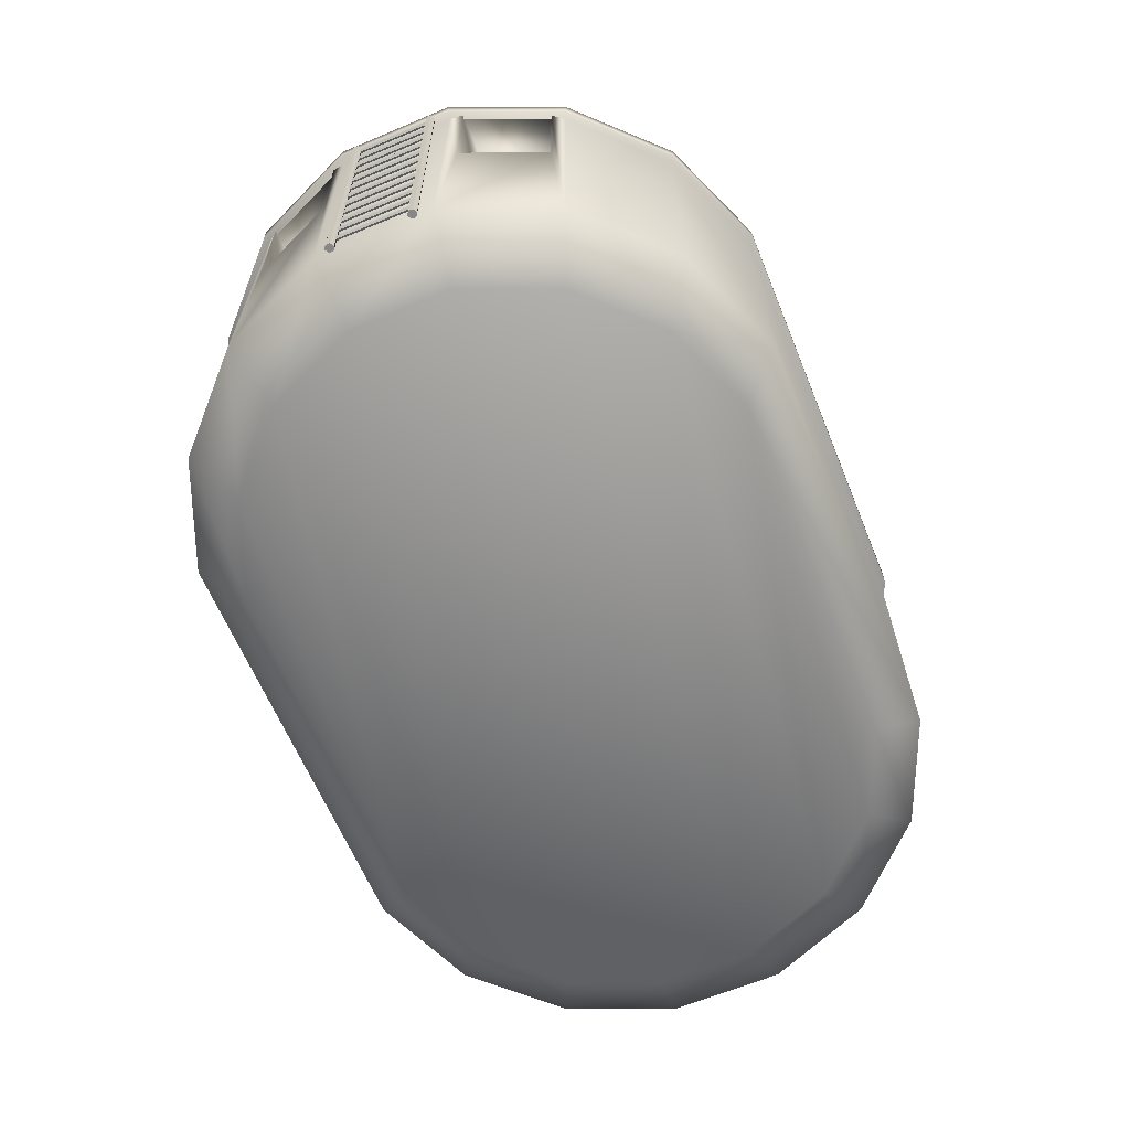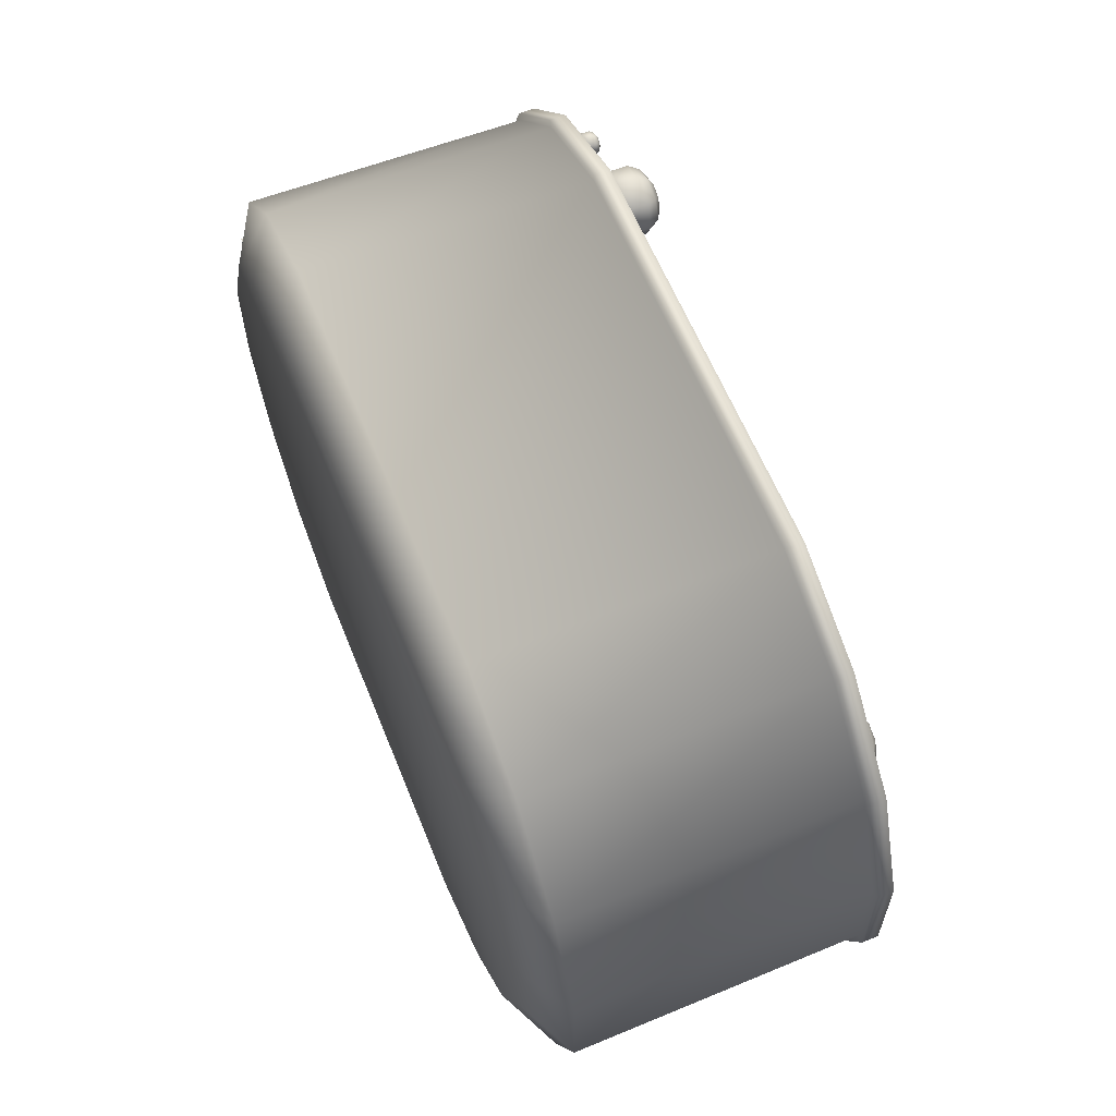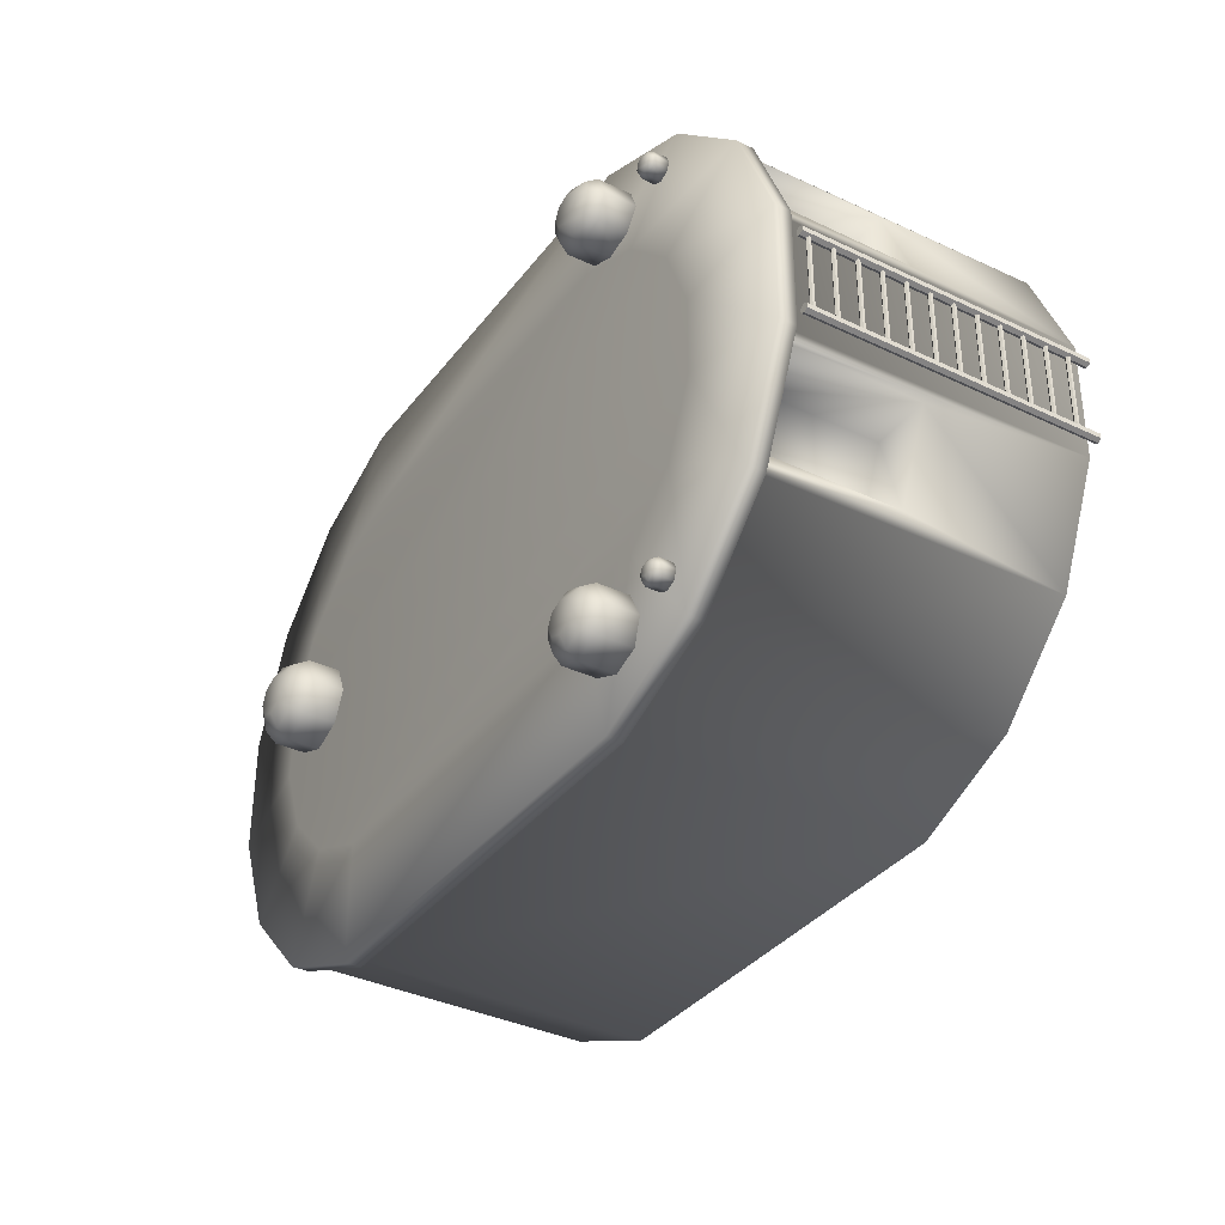
<metadata>
{"format":"obj","ext":"obj","renderer":"f3d","projection":"perspective","resolution":1024,"background":"white","views":[{"elev":-62.4,"azim":112.8,"up":"+Z"},{"elev":60.9,"azim":-112.1,"up":"+Y"},{"elev":-35.2,"azim":57.7,"up":"+Y"}]}
</metadata>
<code>
o Cylinder.012_Cylinder.016
v 9.296 8.068 1.274
v 9.296 7.295 1.274
v 9.316 8.068 1.263
v 9.316 7.295 1.263
v 9.316 8.068 1.24
v 9.316 7.295 1.24
v 9.296 8.068 1.229
v 9.296 7.295 1.229
v 9.276 8.068 1.24
v 9.276 7.295 1.24
v 9.276 8.068 1.263
v 9.276 7.295 1.263
v 9.296 8.068 1.514
v 9.296 7.295 1.514
v 9.316 8.068 1.503
v 9.316 7.295 1.503
v 9.316 8.068 1.48
v 9.316 7.295 1.48
v 9.296 8.068 1.469
v 9.296 7.295 1.469
v 9.276 8.068 1.48
v 9.276 7.295 1.48
v 9.276 8.068 1.503
v 9.276 7.295 1.503
v 9.296 8.068 1.755
v 9.296 7.295 1.755
v 9.316 8.068 1.743
v 9.316 7.295 1.743
v 9.316 8.068 1.72
v 9.316 7.295 1.72
v 9.296 8.068 1.709
v 9.296 7.295 1.709
v 9.276 8.068 1.72
v 9.276 7.295 1.72
v 9.276 8.068 1.743
v 9.276 7.295 1.743
v 9.296 8.068 1.995
v 9.296 7.295 1.995
v 9.316 8.068 1.983
v 9.316 7.295 1.983
v 9.316 8.068 1.961
v 9.316 7.295 1.961
v 9.296 8.068 1.949
v 9.296 7.295 1.949
v 9.276 8.068 1.961
v 9.276 7.295 1.961
v 9.276 8.068 1.983
v 9.276 7.295 1.983
v 9.296 8.068 2.235
v 9.296 7.295 2.235
v 9.316 8.068 2.224
v 9.316 7.295 2.224
v 9.316 8.068 2.201
v 9.316 7.295 2.201
v 9.296 8.068 2.19
v 9.296 7.295 2.19
v 9.276 8.068 2.201
v 9.276 7.295 2.201
v 9.276 8.068 2.224
v 9.276 7.295 2.224
v 9.296 8.068 2.475
v 9.296 7.295 2.475
v 9.316 8.068 2.464
v 9.316 7.295 2.464
v 9.316 8.068 2.441
v 9.316 7.295 2.441
v 9.296 8.068 2.43
v 9.296 7.295 2.43
v 9.276 8.068 2.441
v 9.276 7.295 2.441
v 9.276 8.068 2.464
v 9.276 7.295 2.464
v 9.296 8.068 2.716
v 9.296 7.295 2.716
v 9.316 8.068 2.704
v 9.316 7.295 2.704
v 9.316 8.068 2.681
v 9.316 7.295 2.681
v 9.296 8.068 2.67
v 9.296 7.295 2.67
v 9.276 8.068 2.681
v 9.276 7.295 2.681
v 9.276 8.068 2.704
v 9.276 7.295 2.704
v 9.296 8.068 2.956
v 9.296 7.295 2.956
v 9.316 8.068 2.944
v 9.316 7.295 2.944
v 9.316 8.068 2.922
v 9.316 7.295 2.922
v 9.296 8.068 2.91
v 9.296 7.295 2.91
v 9.276 8.068 2.922
v 9.276 7.295 2.922
v 9.276 8.068 2.944
v 9.276 7.295 2.944
v 9.296 8.068 3.196
v 9.296 7.295 3.196
v 9.316 8.068 3.185
v 9.316 7.295 3.185
v 9.316 8.068 3.162
v 9.316 7.295 3.162
v 9.296 8.068 3.151
v 9.296 7.295 3.151
v 9.276 8.068 3.162
v 9.276 7.295 3.162
v 9.276 8.068 3.185
v 9.276 7.295 3.185
v 9.296 8.068 3.436
v 9.296 7.295 3.436
v 9.316 8.068 3.425
v 9.316 7.295 3.425
v 9.316 8.068 3.402
v 9.316 7.295 3.402
v 9.296 8.068 3.391
v 9.296 7.295 3.391
v 9.276 8.068 3.402
v 9.276 7.295 3.402
v 9.276 8.068 3.425
v 9.276 7.295 3.425
v 9.296 8.068 3.677
v 9.296 7.295 3.677
v 9.316 8.068 3.665
v 9.316 7.295 3.665
v 9.316 8.068 3.642
v 9.316 7.295 3.642
v 9.296 8.068 3.631
v 9.296 7.295 3.631
v 9.276 8.068 3.642
v 9.276 7.295 3.642
v 9.276 8.068 3.665
v 9.276 7.295 3.665
v 9.296 8.068 3.917
v 9.296 7.295 3.917
v 9.316 8.068 3.906
v 9.316 7.295 3.906
v 9.316 8.068 3.883
v 9.316 7.295 3.883
v 9.296 8.068 3.871
v 9.296 7.295 3.871
v 9.276 8.068 3.883
v 9.276 7.295 3.883
v 9.276 8.068 3.906
v 9.276 7.295 3.906
f 1 2 4 3
f 3 4 6 5
f 5 6 8 7
f 7 8 10 9
f 4 2 12
f 4 12 6
f 12 10 6
f 10 8 6
f 2 1 11 12
f 9 10 12 11
f 1 3 11
f 3 5 11
f 5 9 11
f 5 7 9
f 13 14 16 15
f 15 16 18 17
f 17 18 20 19
f 19 20 22 21
f 16 14 24
f 16 24 22
f 16 22 18
f 22 20 18
f 23 24 14 13
f 21 22 24 23
f 13 15 23
f 15 21 23
f 15 17 21
f 17 19 21
f 25 26 28 27
f 27 28 30 29
f 29 30 32 31
f 31 32 34 33
f 28 26 36
f 28 36 34
f 28 34 30
f 34 32 30
f 35 36 26 25
f 33 34 36 35
f 25 27 35
f 27 33 35
f 27 29 33
f 29 31 33
f 37 38 40 39
f 39 40 42 41
f 41 42 44 43
f 43 44 46 45
f 40 38 48
f 40 48 46
f 40 46 42
f 46 44 42
f 47 48 38 37
f 45 46 48 47
f 37 39 47
f 39 45 47
f 39 41 45
f 41 43 45
f 49 50 52 51
f 51 52 54 53
f 53 54 56 55
f 55 56 58 57
f 52 50 60
f 52 60 58
f 52 58 54
f 58 56 54
f 59 60 50 49
f 57 58 60 59
f 49 51 59
f 51 57 59
f 51 53 57
f 53 55 57
f 61 62 64 63
f 63 64 66 65
f 65 66 68 67
f 67 68 70 69
f 64 62 72
f 64 72 70
f 64 70 66
f 70 68 66
f 71 72 62 61
f 69 70 72 71
f 61 63 71
f 63 69 71
f 63 65 69
f 65 67 69
f 73 74 76 75
f 75 76 78 77
f 77 78 80 79
f 79 80 82 81
f 76 74 84
f 76 84 82
f 76 82 78
f 82 80 78
f 83 84 74 73
f 81 82 84 83
f 73 75 83
f 75 81 83
f 75 77 81
f 77 79 81
f 85 86 88 87
f 87 88 90 89
f 89 90 92 91
f 91 92 94 93
f 88 86 96
f 88 96 94
f 88 94 90
f 94 92 90
f 95 96 86 85
f 93 94 96 95
f 85 87 95
f 87 93 95
f 87 89 93
f 89 91 93
f 97 98 100 99
f 99 100 102 101
f 101 102 104 103
f 103 104 106 105
f 100 98 108
f 100 108 106
f 100 106 102
f 106 104 102
f 107 108 98 97
f 105 106 108 107
f 97 99 107
f 99 105 107
f 99 101 105
f 101 103 105
f 109 110 112 111
f 111 112 114 113
f 113 114 116 115
f 115 116 118 117
f 112 110 120
f 112 120 118
f 112 118 114
f 118 116 114
f 119 120 110 109
f 117 118 120 119
f 109 111 119
f 111 117 119
f 111 113 117
f 113 115 117
f 121 122 124 123
f 123 124 126 125
f 125 126 128 127
f 127 128 130 129
f 124 122 132
f 124 132 130
f 124 130 126
f 130 128 126
f 131 132 122 121
f 129 130 132 131
f 121 123 131
f 123 129 131
f 123 125 129
f 125 127 129
f 133 134 136 135
f 135 136 138 137
f 137 138 140 139
f 139 140 142 141
f 136 134 144
f 136 144 142
f 136 142 138
f 142 140 138
f 143 144 134 133
f 141 142 144 143
f 133 135 143
f 135 141 143
f 135 137 141
f 137 139 141
o Cylinder.011_Cylinder.015
v 9.296 8.138 1.039
v 9.296 8.138 3.98
v 9.336 8.115 1.039
v 9.336 8.115 3.98
v 9.336 8.068 1.039
v 9.336 8.068 3.98
v 9.296 8.045 1.039
v 9.296 8.045 3.98
v 9.256 8.068 1.039
v 9.256 8.068 3.98
v 9.256 8.115 1.039
v 9.256 8.115 3.98
f 145 146 148 147
f 147 148 150 149
f 149 150 152 151
f 151 152 154 153
f 148 146 156
f 148 156 150
f 156 154 150
f 154 152 150
f 146 145 155 156
f 153 154 156 155
f 145 147 155
f 147 149 155
f 149 153 155
f 149 151 153
o Cylinder.010_Cylinder.014
v 9.296 7.331 1.039
v 9.296 7.331 3.98
v 9.336 7.308 1.039
v 9.336 7.308 3.98
v 9.336 7.262 1.039
v 9.336 7.262 3.98
v 9.296 7.238 1.039
v 9.296 7.238 3.98
v 9.256 7.262 1.039
v 9.256 7.262 3.98
v 9.256 7.308 1.039
v 9.256 7.308 3.98
f 157 158 160 159
f 159 160 162 161
f 161 162 164 163
f 163 164 166 165
f 160 158 168
f 160 168 162
f 168 166 162
f 166 164 162
f 158 157 167 168
f 165 166 168 167
f 157 159 167
f 159 161 167
f 161 165 167
f 161 163 165
o Cylinder.003_Cylinder.010
v 1.805 8.041 4.139
v 1.805 8.041 4.622
v 2.125 7.915 4.139
v 2.125 7.915 4.622
v 2.258 7.613 4.139
v 2.258 7.613 4.622
v 2.125 7.31 4.139
v 2.125 7.31 4.622
v 1.805 7.185 4.139
v 1.805 7.185 4.622
v 1.485 7.31 4.139
v 1.485 7.31 4.622
v 1.352 7.613 4.139
v 1.352 7.613 4.622
v 1.485 7.915 4.139
v 1.485 7.915 4.622
v 1.805 7.96 4.758
v 2.065 7.858 4.758
v 2.172 7.613 4.758
v 2.065 7.368 4.758
v 1.805 7.266 4.758
v 1.546 7.368 4.758
v 1.438 7.613 4.758
v 1.546 7.858 4.758
v 1.805 7.814 4.843
v 1.956 7.755 4.843
v 2.018 7.613 4.843
v 1.956 7.47 4.843
v 1.805 7.411 4.843
v 1.654 7.47 4.843
v 1.592 7.613 4.843
v 1.654 7.755 4.843
f 169 170 172 171
f 171 172 174 173
f 173 174 176 175
f 175 176 178 177
f 177 178 180 179
f 179 180 182 181
f 176 174 187 188
f 170 169 183 184
f 181 182 184 183
f 169 171 183
f 171 173 183
f 173 181 183
f 173 179 181
f 173 175 179
f 175 177 179
f 187 186 194 195
f 172 170 185 186
f 178 176 188 189
f 180 178 189 190
f 182 180 190 191
f 184 182 191 192
f 170 184 192 185
f 174 172 186 187
f 194 193 200
f 194 200 195
f 200 199 195
f 199 198 195
f 198 196 195
f 198 197 196
f 190 189 197 198
f 185 192 200 193
f 186 185 193 194
f 189 188 196 197
f 192 191 199 200
f 188 187 195 196
f 191 190 198 199
o Cylinder.005_Cylinder.013
v 7.891 5.595 4.329
v 7.891 5.595 4.466
v 7.981 5.56 4.329
v 7.981 5.56 4.466
v 8.019 5.474 4.329
v 8.019 5.474 4.466
v 7.981 5.389 4.329
v 7.981 5.389 4.466
v 7.891 5.354 4.329
v 7.891 5.354 4.466
v 7.801 5.389 4.329
v 7.801 5.389 4.466
v 7.763 5.474 4.329
v 7.763 5.474 4.466
v 7.801 5.56 4.329
v 7.801 5.56 4.466
v 7.891 5.572 4.504
v 7.964 5.544 4.504
v 7.994 5.474 4.504
v 7.964 5.405 4.504
v 7.891 5.377 4.504
v 7.818 5.405 4.504
v 7.787 5.474 4.504
v 7.818 5.544 4.504
v 7.891 5.531 4.528
v 7.934 5.515 4.528
v 7.951 5.474 4.528
v 7.934 5.434 4.528
v 7.891 5.418 4.528
v 7.848 5.434 4.528
v 7.831 5.474 4.528
v 7.848 5.515 4.528
v 7.046 5.788 4.203
v 7.046 5.788 4.588
v 7.301 5.689 4.203
v 7.301 5.689 4.588
v 7.406 5.448 4.203
v 7.406 5.448 4.588
v 7.301 5.207 4.203
v 7.301 5.207 4.588
v 7.046 5.108 4.203
v 7.046 5.108 4.588
v 6.792 5.207 4.203
v 6.792 5.207 4.588
v 6.686 5.448 4.203
v 6.686 5.448 4.588
v 6.792 5.689 4.203
v 6.792 5.689 4.588
v 7.046 5.724 4.696
v 7.253 5.643 4.696
v 7.338 5.448 4.696
v 7.253 5.253 4.696
v 7.046 5.172 4.696
v 6.84 5.253 4.696
v 6.755 5.448 4.696
v 6.84 5.643 4.696
v 7.046 5.608 4.763
v 7.166 5.561 4.763
v 7.216 5.448 4.763
v 7.166 5.335 4.763
v 7.046 5.288 4.763
v 6.926 5.335 4.763
v 6.877 5.448 4.763
v 6.926 5.561 4.763
v 7.891 9.631 4.329
v 7.891 9.631 4.466
v 7.981 9.666 4.329
v 7.981 9.666 4.466
v 8.019 9.751 4.329
v 8.019 9.751 4.466
v 7.981 9.837 4.329
v 7.981 9.837 4.466
v 7.891 9.872 4.329
v 7.891 9.872 4.466
v 7.801 9.837 4.329
v 7.801 9.837 4.466
v 7.763 9.751 4.329
v 7.763 9.751 4.466
v 7.801 9.666 4.329
v 7.801 9.666 4.466
v 7.891 9.653 4.504
v 7.964 9.682 4.504
v 7.994 9.751 4.504
v 7.964 9.821 4.504
v 7.891 9.849 4.504
v 7.818 9.821 4.504
v 7.787 9.751 4.504
v 7.818 9.682 4.504
v 7.891 9.694 4.528
v 7.934 9.711 4.528
v 7.951 9.751 4.528
v 7.934 9.792 4.528
v 7.891 9.808 4.528
v 7.848 9.792 4.528
v 7.831 9.751 4.528
v 7.848 9.711 4.528
v 7.046 9.437 4.203
v 7.046 9.437 4.588
v 7.301 9.537 4.203
v 7.301 9.537 4.588
v 7.406 9.778 4.203
v 7.406 9.778 4.588
v 7.301 10.02 4.203
v 7.301 10.02 4.588
v 7.046 10.12 4.203
v 7.046 10.12 4.588
v 6.792 10.02 4.203
v 6.792 10.02 4.588
v 6.686 9.778 4.203
v 6.686 9.778 4.588
v 6.792 9.537 4.203
v 6.792 9.537 4.588
v 7.046 9.502 4.696
v 7.253 9.583 4.696
v 7.338 9.778 4.696
v 7.253 9.973 4.696
v 7.046 10.05 4.696
v 6.84 9.973 4.696
v 6.755 9.778 4.696
v 6.84 9.583 4.696
v 7.046 9.617 4.763
v 7.166 9.664 4.763
v 7.216 9.778 4.763
v 7.166 9.891 4.763
v 7.046 9.938 4.763
v 6.926 9.891 4.763
v 6.877 9.778 4.763
v 6.926 9.664 4.763
f 201 202 204 203
f 203 204 206 205
f 205 206 208 207
f 207 208 210 209
f 209 210 212 211
f 211 212 214 213
f 208 206 219 220
f 202 201 215 216
f 213 214 216 215
f 201 203 215
f 203 205 215
f 205 213 215
f 205 211 213
f 205 207 211
f 207 209 211
f 219 218 226 227
f 204 202 217 218
f 210 208 220 221
f 212 210 221 222
f 214 212 222 223
f 216 214 223 224
f 202 216 224 217
f 206 204 218 219
f 226 225 232
f 226 232 227
f 232 231 227
f 231 230 227
f 230 228 227
f 230 229 228
f 222 221 229 230
f 217 224 232 225
f 218 217 225 226
f 221 220 228 229
f 224 223 231 232
f 220 219 227 228
f 223 222 230 231
f 233 234 236 235
f 235 236 238 237
f 237 238 240 239
f 239 240 242 241
f 241 242 244 243
f 243 244 246 245
f 240 238 251 252
f 247 248 234 233
f 245 246 248 247
f 233 235 247
f 235 237 247
f 237 245 247
f 237 239 245
f 239 243 245
f 239 241 243
f 251 250 258 259
f 236 234 249 250
f 242 240 252 253
f 244 242 253 254
f 246 244 254 255
f 248 246 255 256
f 234 248 256 249
f 238 236 250 251
f 258 257 264
f 258 264 259
f 264 263 259
f 263 260 259
f 263 262 260
f 262 261 260
f 254 253 261 262
f 249 256 264 257
f 250 249 257 258
f 253 252 260 261
f 256 255 263 264
f 252 251 259 260
f 255 254 262 263
f 265 267 268 266
f 267 269 270 268
f 269 271 272 270
f 271 273 274 272
f 273 275 276 274
f 275 277 278 276
f 272 284 283 270
f 279 265 266 280
f 277 279 280 278
f 275 273 271
f 277 275 271
f 277 271 269
f 279 277 269
f 279 269 267
f 265 279 267
f 283 291 290 282
f 268 282 281 266
f 274 285 284 272
f 276 286 285 274
f 278 287 286 276
f 280 288 287 278
f 266 281 288 280
f 270 283 282 268
f 292 293 294
f 292 294 295
f 291 292 295
f 291 295 296
f 290 291 296
f 290 296 289
f 286 294 293 285
f 281 289 296 288
f 282 290 289 281
f 285 293 292 284
f 288 296 295 287
f 284 292 291 283
f 287 295 294 286
f 297 299 300 298
f 299 301 302 300
f 301 303 304 302
f 303 305 306 304
f 305 307 308 306
f 307 309 310 308
f 304 316 315 302
f 311 297 298 312
f 309 311 312 310
f 307 305 303
f 309 307 303
f 309 303 301
f 311 309 301
f 311 301 299
f 297 311 299
f 315 323 322 314
f 300 314 313 298
f 306 317 316 304
f 308 318 317 306
f 310 319 318 308
f 312 320 319 310
f 298 313 320 312
f 302 315 314 300
f 324 325 326
f 324 326 327
f 323 324 327
f 323 327 328
f 322 323 328
f 322 328 321
f 318 326 325 317
f 313 321 328 320
f 314 322 321 313
f 317 325 324 316
f 320 328 327 319
f 316 324 323 315
f 319 327 326 318
o Cylinder
v 2.555 10.55 1.104
v 2.572 10.52 4.038
v 6.86 10.6 1.104
v 6.842 10.57 4.038
v 7.961 10.16 1.104
v 7.934 10.14 4.038
v 8.8 9.345 1.104
v 8.767 9.331 4.038
v 9.251 8.267 1.104
v 9.214 8.262 4.038
v 9.244 7.094 1.104
v 9.207 7.098 4.038
v 8.78 6.003 1.104
v 8.747 6.016 4.038
v 7.931 5.162 1.104
v 7.905 5.182 4.038
v 6.825 4.697 1.104
v 6.808 4.721 4.038
v 2.52 4.649 1.104
v 2.538 4.673 4.038
v 1.419 5.083 1.104
v 1.446 5.103 4.038
v 0.5799 5.901 1.104
v 0.6131 5.914 4.038
v 0.1293 6.978 1.104
v 0.1661 6.983 4.038
v 0.1362 8.151 1.104
v 0.173 8.147 4.038
v 0.5996 9.242 1.104
v 0.6326 9.229 4.038
v 1.449 10.08 1.104
v 1.475 10.06 4.038
v 8.854 9.215 4.045
v 8.854 9.215 2.774
v 9.197 8.396 2.774
v 9.197 8.396 4.045
v 9.188 6.963 4.045
v 9.188 6.963 2.774
v 8.836 6.134 2.774
v 8.836 6.134 4.045
v 8.281 9.21 4.045
v 8.281 9.21 2.774
v 8.624 8.39 2.774
v 8.624 8.39 4.045
v 8.615 6.957 4.045
v 8.615 6.957 2.774
v 8.263 6.128 2.774
v 8.263 6.128 4.045
v 2.54 10.58 4.045
v 6.875 10.62 4.045
v 7.987 10.19 4.045
v 8.835 9.361 4.045
v 9.29 8.273 4.045
v 9.283 7.088 4.045
v 8.815 5.987 4.045
v 7.957 5.137 4.045
v 6.84 4.668 4.045
v 2.505 4.62 4.045
v 1.393 5.058 4.045
v 0.5454 5.884 4.045
v 0.09033 6.972 4.045
v 0.09733 8.157 4.045
v 0.5653 9.258 4.045
v 1.423 10.11 4.045
v 2.54 10.58 4.214
v 6.875 10.62 4.214
v 7.987 10.19 4.214
v 8.835 9.361 4.214
v 9.29 8.273 4.214
v 9.283 7.088 4.214
v 8.815 5.987 4.214
v 7.957 5.137 4.214
v 6.84 4.668 4.214
v 2.505 4.62 4.214
v 1.393 5.058 4.214
v 0.5454 5.884 4.214
v 0.09033 6.972 4.214
v 0.09733 8.157 4.214
v 0.5653 9.258 4.214
v 1.423 10.11 4.214
v 6.669 9.542 4.309
v 2.73 9.498 4.309
v 7.379 9.262 4.309
v 7.919 8.736 4.309
v 8.209 8.043 4.309
v 8.204 7.288 4.309
v 7.906 6.587 4.309
v 7.36 6.045 4.309
v 6.65 5.747 4.309
v 2.711 5.703 4.309
v 2.001 5.983 4.309
v 1.461 6.509 4.309
v 1.171 7.202 4.309
v 1.176 7.957 4.309
v 1.474 8.659 4.309
v 2.02 9.2 4.309
v 2.855 10.14 0.7701
v 6.555 10.18 0.7701
v 7.501 9.806 0.7701
v 8.223 9.103 0.7701
v 8.61 8.177 0.7701
v 8.604 7.168 0.7701
v 8.206 6.231 0.7701
v 7.476 5.507 0.7701
v 6.525 5.108 0.7701
v 2.825 5.067 0.7701
v 1.879 5.439 0.7701
v 1.157 6.142 0.7701
v 0.7697 7.069 0.7701
v 0.7757 8.077 0.7701
v 1.174 9.014 0.7701
v 1.904 9.738 0.7701
f 329 330 332 331
f 331 332 334 333
f 333 334 336 335
f 373 374 366 365
f 337 338 340 339
f 370 371 363 362
f 341 342 344 343
f 343 344 346 345
f 345 346 348 347
f 347 348 350 349
f 349 350 352 351
f 351 352 354 353
f 353 354 356 355
f 355 356 358 357
f 360 358 391 392
f 330 329 359 360
f 357 358 360 359
f 339 341 431 430
f 361 362 335 336
f 362 363 337 335
f 364 361 336 338
f 363 364 338 337
f 365 366 339 340
f 366 367 341 339
f 368 365 340 342
f 367 368 342 341
f 370 369 372 371
f 374 373 376 375
f 368 367 375 376
f 369 370 362 361
f 364 363 371 372
f 376 373 365 368
f 372 369 361 364
f 374 375 367 366
f 379 378 394 395
f 356 354 389 390
f 332 330 377 378
f 352 350 387 388
f 348 346 385 386
f 344 342 383 384
f 340 338 381 382
f 336 334 379 380
f 330 360 392 377
f 358 356 390 391
f 354 352 388 389
f 350 348 386 387
f 346 344 384 385
f 342 340 382 383
f 338 336 380 381
f 334 332 378 379
f 409 410 424
f 409 424 423
f 409 423 422
f 409 422 411
f 422 412 411
f 422 421 412
f 421 413 412
f 421 420 413
f 420 414 413
f 420 419 414
f 419 415 414
f 419 418 415
f 418 417 415
f 417 416 415
f 392 391 407 408
f 386 385 401 402
f 380 379 395 396
f 377 392 408 393
f 387 386 402 403
f 381 380 396 397
f 388 387 403 404
f 382 381 397 398
f 389 388 404 405
f 383 382 398 399
f 390 389 405 406
f 384 383 399 400
f 378 377 393 394
f 391 390 406 407
f 385 384 400 401
f 410 409 394 393
f 409 411 395 394
f 411 412 396 395
f 412 413 397 396
f 413 414 398 397
f 414 415 399 398
f 415 416 400 399
f 416 417 401 400
f 417 418 402 401
f 418 419 403 402
f 419 420 404 403
f 420 421 405 404
f 421 422 406 405
f 422 423 407 406
f 423 424 408 407
f 424 410 393 408
f 425 426 440
f 426 439 440
f 426 427 439
f 427 438 439
f 427 428 438
f 428 437 438
f 428 429 437
f 429 436 437
f 429 430 436
f 430 435 436
f 430 431 435
f 431 434 435
f 431 432 434
f 432 433 434
f 335 337 429 428
f 331 333 427 426
f 357 359 440 439
f 353 355 438 437
f 329 331 426 425
f 349 351 436 435
f 345 347 434 433
f 341 343 432 431
f 337 339 430 429
f 333 335 428 427
f 359 329 425 440
f 355 357 439 438
f 351 353 437 436
f 347 349 435 434
f 343 345 433 432

</code>
